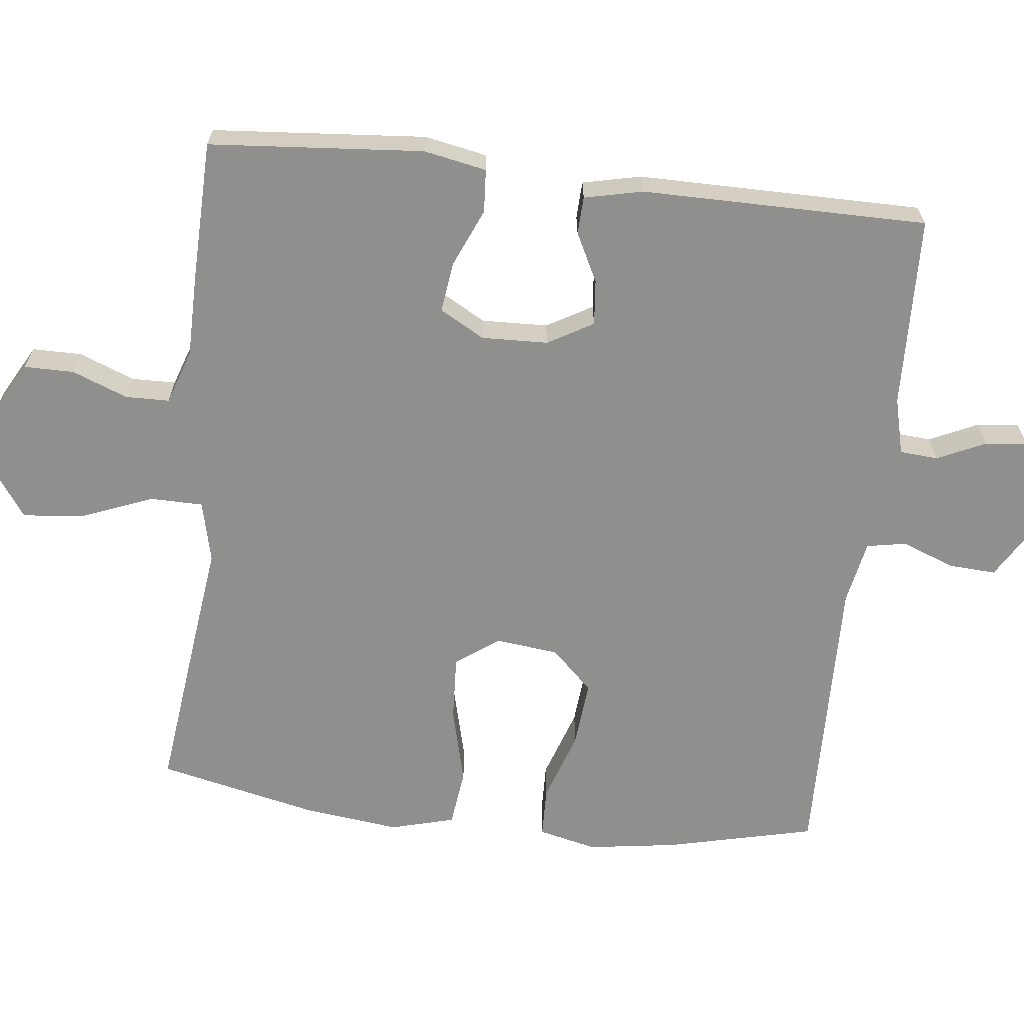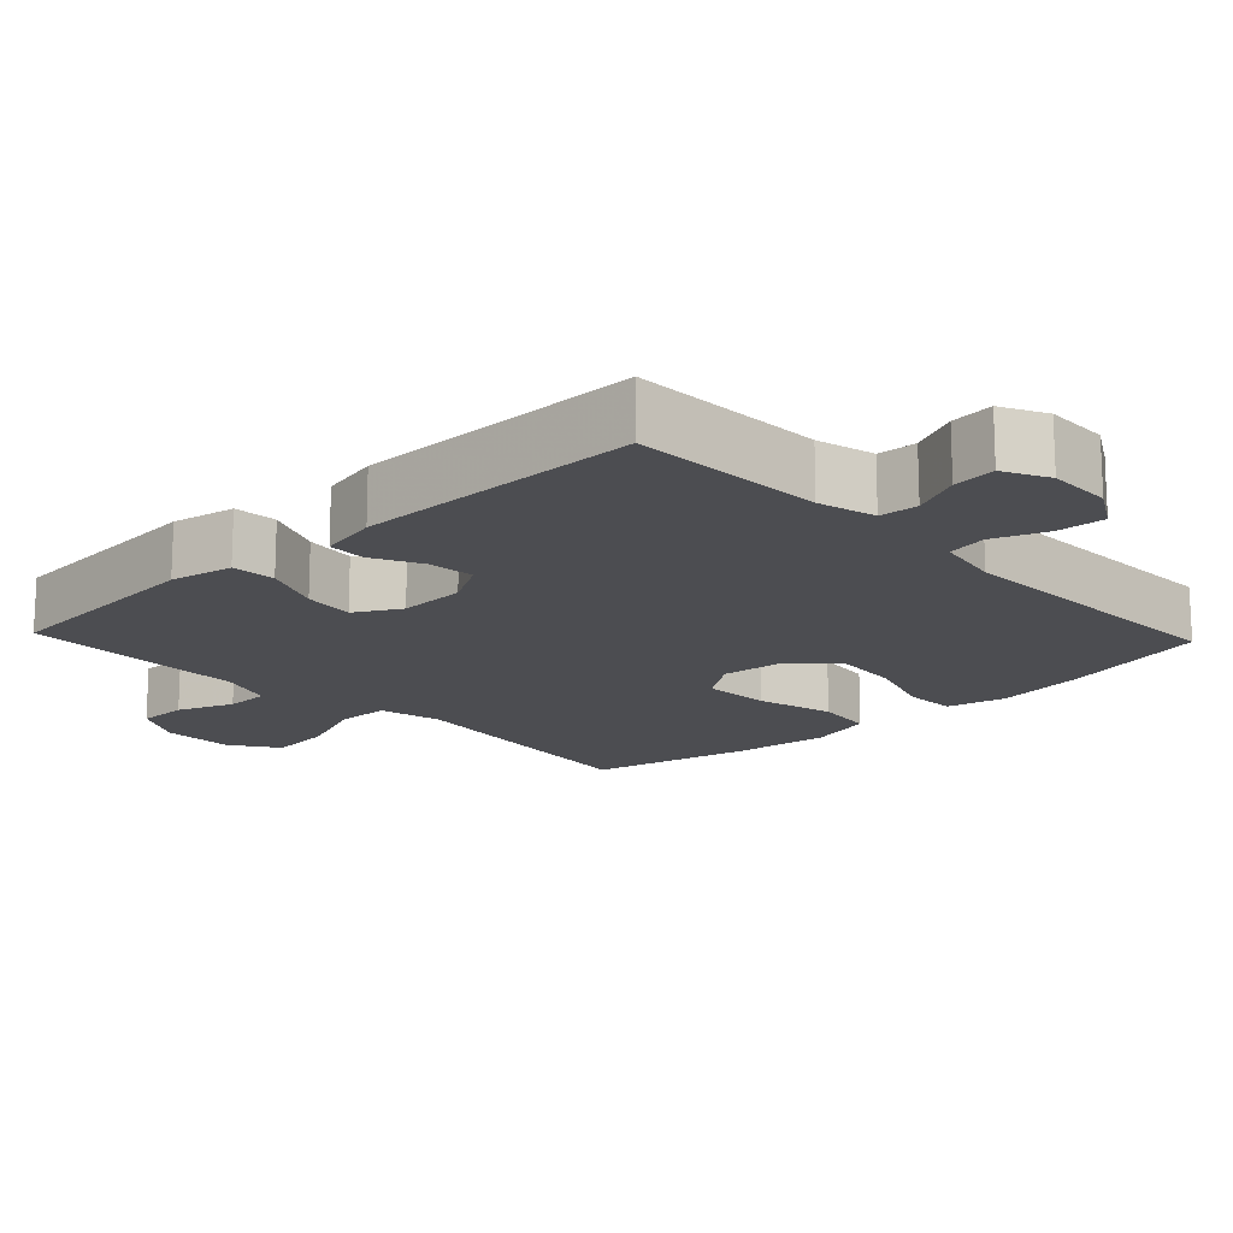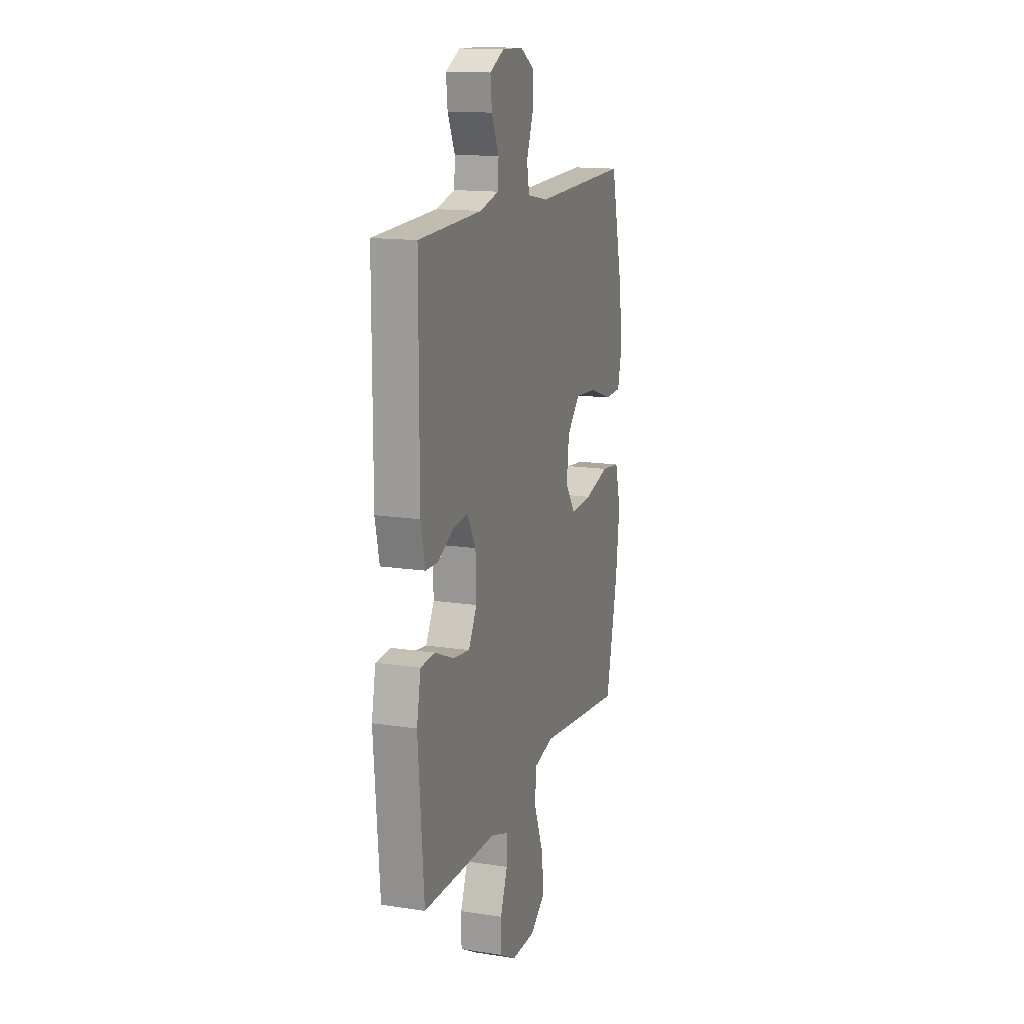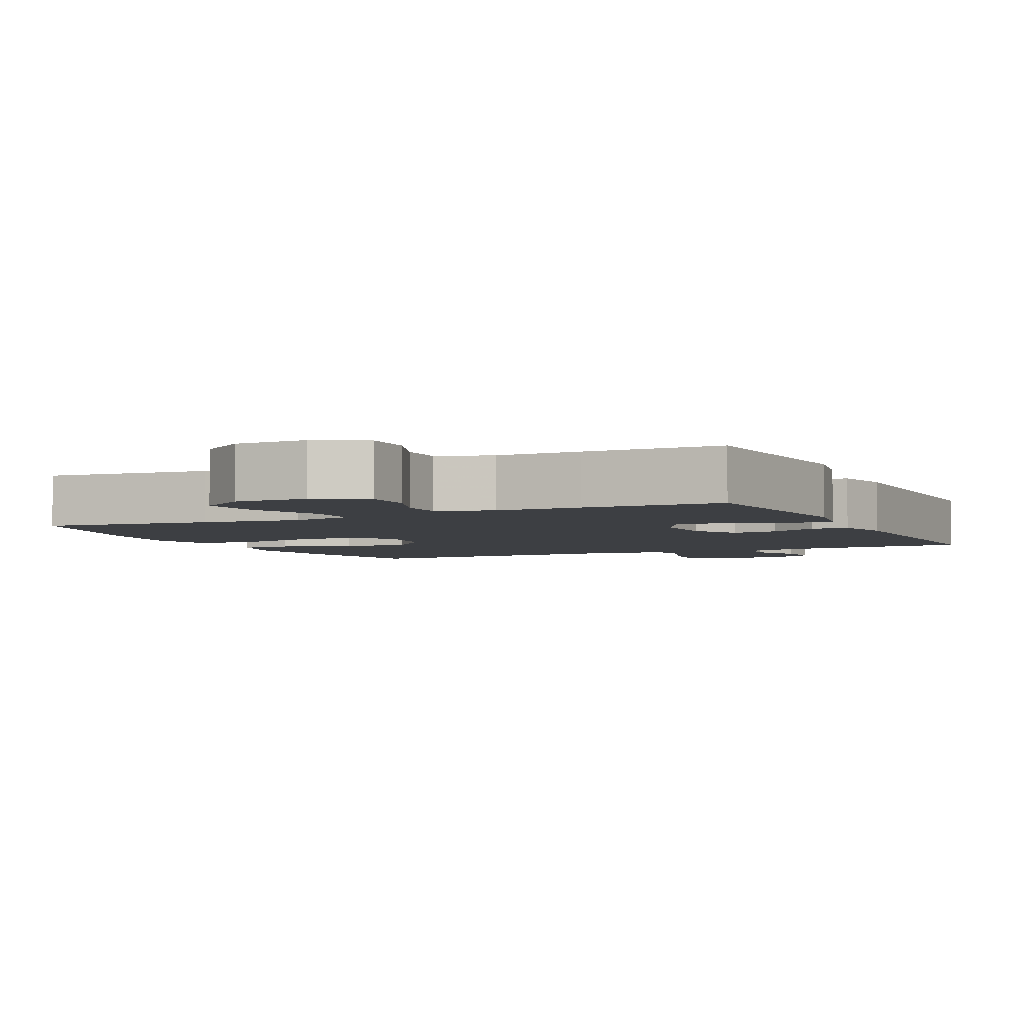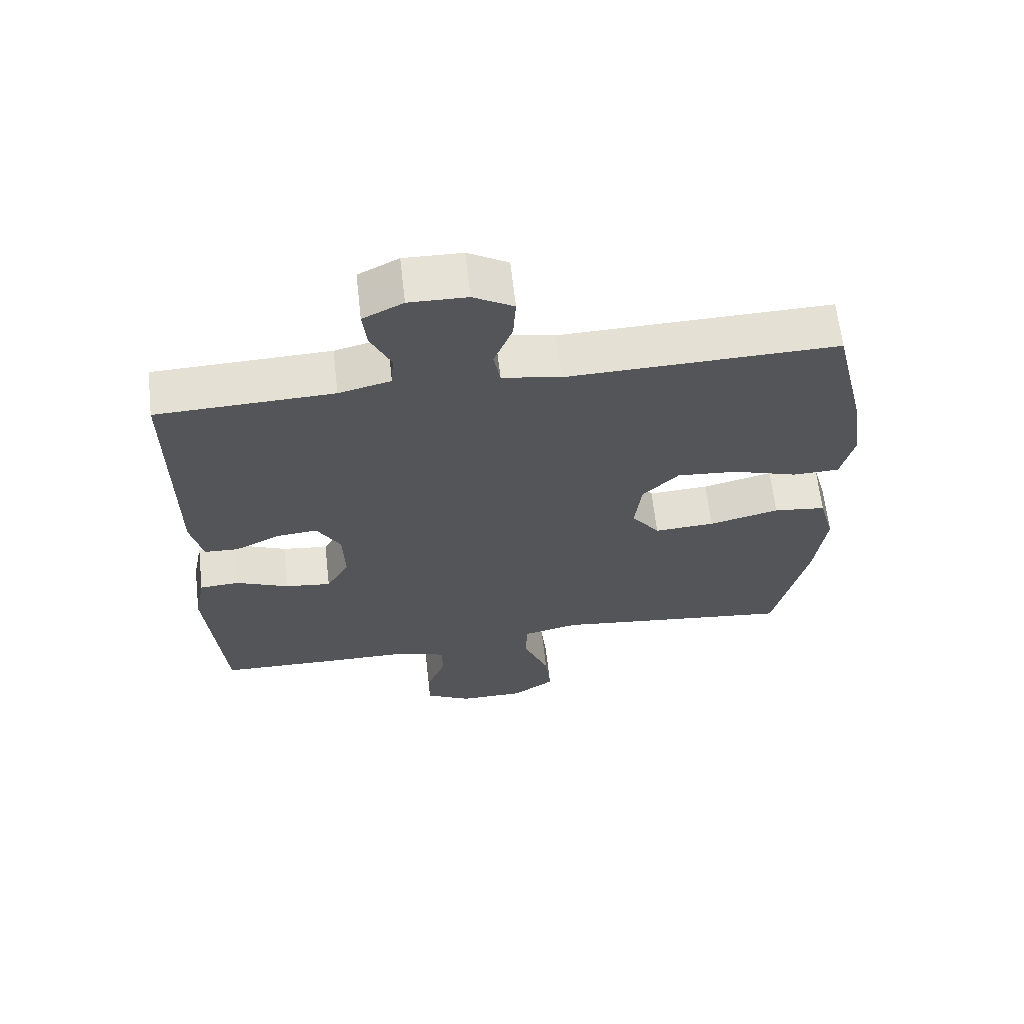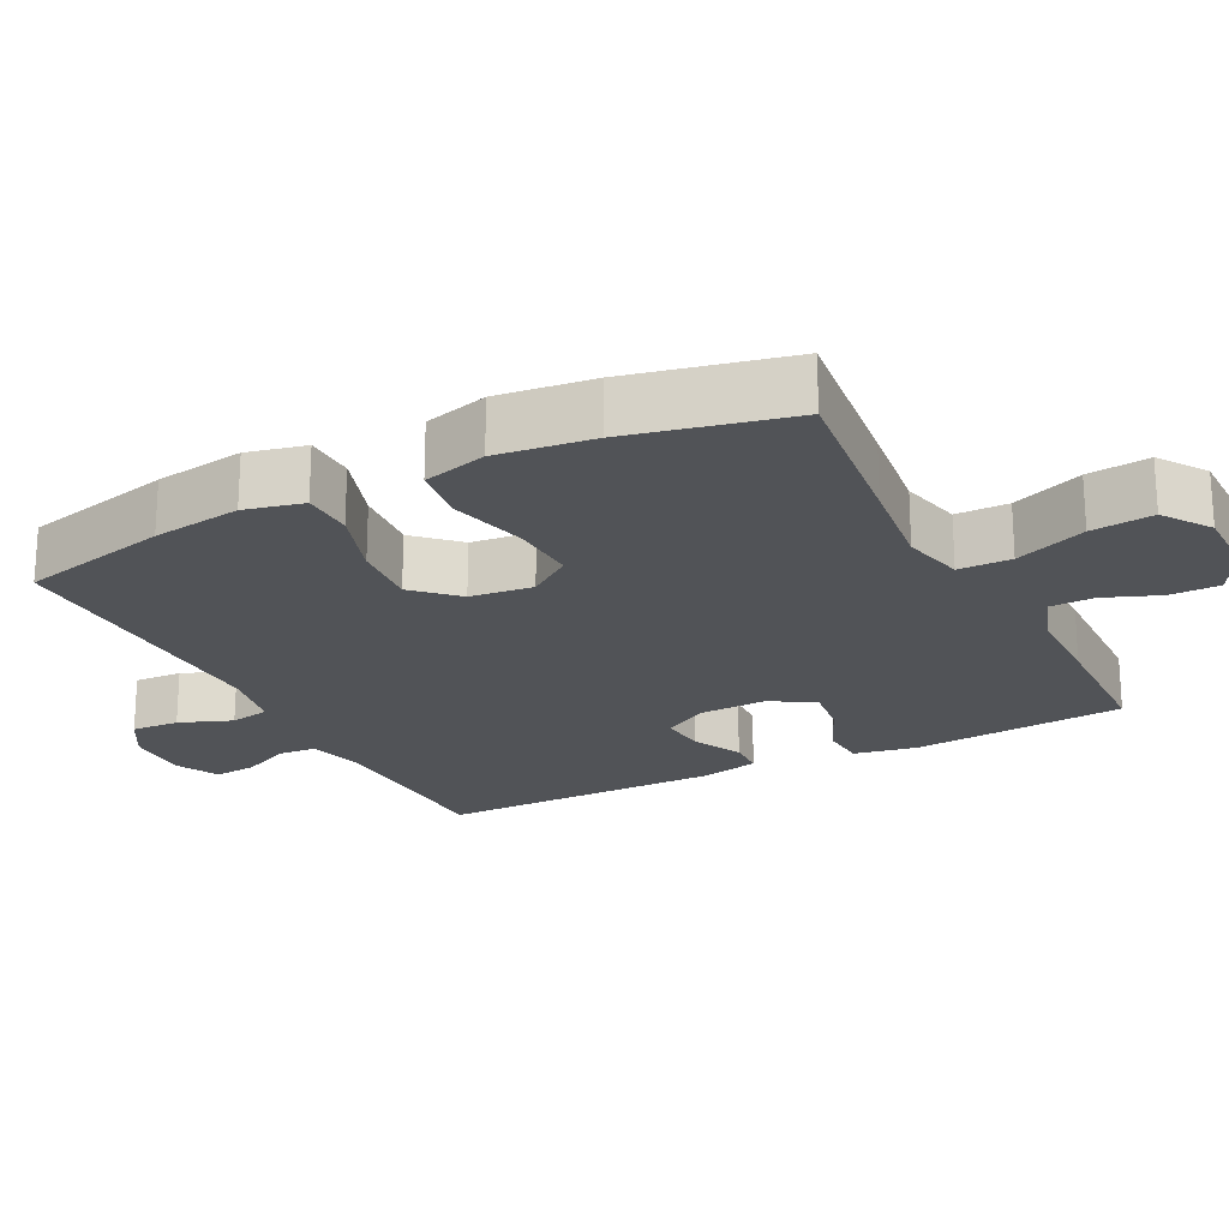
<metadata>
{"format":"obj","ext":"obj","renderer":"f3d","projection":"perspective","resolution":1024,"background":"white","views":[{"elev":-65.1,"azim":-96.5,"up":"+Y"},{"elev":-16.2,"azim":-46.6,"up":"+Y"},{"elev":14.8,"azim":-71.8,"up":"+Z"},{"elev":-4.0,"azim":-154.3,"up":"+Y"},{"elev":64.6,"azim":-6.5,"up":"+Z"},{"elev":-21.7,"azim":117.1,"up":"+Y"}]}
</metadata>
<code>
v 0.5 0.07 0.5
v 0.549 0.07 0.293
v 0.567 0.07 0.169
v 0.548 0.07 0.088
v 0.477 0.07 0.086
v 0.378 0.07 0.119
v 0.285 0.07 0.127
v 0.23 0.07 0.07
v 0.22 0.07 -0.017
v 0.263 0.07 -0.077
v 0.355 0.07 -0.072
v 0.462 0.07 -0.045
v 0.542 0.07 -0.055
v 0.566 0.07 -0.144
v 0.55 0.07 -0.277
v 0.5 0.07 -0.5
v 0.267 0.07 -0.472
v 0.131 0.07 -0.455
v 0.045 0.07 -0.475
v 0.044 0.07 -0.548
v 0.083 0.07 -0.647
v 0.092 0.07 -0.733
v 0.027 0.07 -0.778
v -0.073 0.07 -0.778
v -0.143 0.07 -0.739
v -0.143 0.07 -0.67
v -0.113 0.07 -0.593
v -0.114 0.07 -0.532
v -0.19 0.07 -0.506
v -0.308 0.07 -0.505
v -0.5 0.07 -0.5
v -0.524 0.07 -0.203
v -0.507 0.07 -0.116
v -0.447 0.07 -0.112
v -0.366 0.07 -0.147
v -0.296 0.07 -0.156
v -0.261 0.07 -0.094
v -0.264 0.07 -0.002
v -0.3 0.07 0.061
v -0.363 0.07 0.055
v -0.431 0.07 0.021
v -0.483 0.07 0.023
v -0.501 0.07 0.104
v -0.5 0.07 0.5
v -0.233 0.07 0.509
v -0.154 0.07 0.529
v -0.15 0.07 0.582
v -0.181 0.07 0.649
v -0.187 0.07 0.708
v -0.126 0.07 0.739
v -0.038 0.07 0.737
v 0.023 0.07 0.701
v 0.019 0.07 0.635
v -0.009 0.07 0.562
v 0.001 0.07 0.507
v 0.09 0.07 0.49
v 0.5 0 0.5
v 0.549 0 0.293
v 0.567 0 0.169
v 0.548 0 0.088
v 0.477 0 0.086
v 0.378 0 0.119
v 0.285 0 0.127
v 0.23 0 0.07
v 0.22 0 -0.017
v 0.263 0 -0.077
v 0.355 0 -0.072
v 0.462 0 -0.045
v 0.542 0 -0.055
v 0.566 0 -0.144
v 0.55 0 -0.277
v 0.5 0 -0.5
v 0.267 0 -0.472
v 0.131 0 -0.455
v 0.045 0 -0.475
v 0.044 0 -0.548
v 0.083 0 -0.647
v 0.092 0 -0.733
v 0.027 0 -0.778
v -0.073 0 -0.778
v -0.143 0 -0.739
v -0.143 0 -0.67
v -0.113 0 -0.593
v -0.114 0 -0.532
v -0.19 0 -0.506
v -0.308 0 -0.505
v -0.5 0 -0.5
v -0.524 0 -0.203
v -0.507 0 -0.116
v -0.447 0 -0.112
v -0.366 0 -0.147
v -0.296 0 -0.156
v -0.261 0 -0.094
v -0.264 0 -0.002
v -0.3 0 0.061
v -0.363 0 0.055
v -0.431 0 0.021
v -0.483 0 0.023
v -0.501 0 0.104
v -0.5 0 0.5
v -0.233 0 0.509
v -0.154 0 0.529
v -0.15 0 0.582
v -0.181 0 0.649
v -0.187 0 0.708
v -0.126 0 0.739
v -0.038 0 0.737
v 0.023 0 0.701
v 0.019 0 0.635
v -0.009 0 0.562
v 0.001 0 0.507
v 0.09 0 0.49
f 51 52 53 54
f 49 50 51 54
f 47 48 49 54
f 46 47 54 55
f 45 46 55 56
f 43 44 45 56
f 40 41 42 43
f 39 40 43 56
f 32 33 34 35
f 32 35 36
f 29 30 31 32
f 28 29 32 36
f 24 25 26 27
f 24 27 28
f 23 24 28
f 20 21 22 23
f 19 20 23 28
f 15 16 17 18
f 15 18 19
f 11 12 13 14
f 10 11 14 15
f 3 4 5 6
f 3 6 7
f 2 3 7
f 1 2 7
f 38 39 56 1
f 19 28 36 37
f 10 15 19 37
f 9 10 37 38
f 8 9 38
f 1 7 8 38
f 110 109 108 107
f 110 107 106 105
f 110 105 104 103
f 111 110 103 102
f 112 111 102 101
f 112 101 100 99
f 99 98 97 96
f 112 99 96 95
f 91 90 89 88
f 92 91 88
f 88 87 86 85
f 92 88 85 84
f 83 82 81 80
f 84 83 80
f 84 80 79
f 79 78 77 76
f 84 79 76 75
f 74 73 72 71
f 75 74 71
f 70 69 68 67
f 71 70 67 66
f 62 61 60 59
f 63 62 59
f 63 59 58
f 63 58 57
f 57 112 95 94
f 93 92 84 75
f 93 75 71 66
f 94 93 66 65
f 94 65 64
f 94 64 63 57
f 1 57 58 2
f 2 58 59 3
f 3 59 60 4
f 4 60 61 5
f 5 61 62 6
f 6 62 63 7
f 7 63 64 8
f 8 64 65 9
f 9 65 66 10
f 10 66 67 11
f 11 67 68 12
f 12 68 69 13
f 13 69 70 14
f 14 70 71 15
f 15 71 72 16
f 16 72 73 17
f 17 73 74 18
f 18 74 75 19
f 19 75 76 20
f 20 76 77 21
f 21 77 78 22
f 22 78 79 23
f 23 79 80 24
f 24 80 81 25
f 25 81 82 26
f 26 82 83 27
f 27 83 84 28
f 28 84 85 29
f 29 85 86 30
f 30 86 87 31
f 31 87 88 32
f 32 88 89 33
f 33 89 90 34
f 34 90 91 35
f 35 91 92 36
f 36 92 93 37
f 37 93 94 38
f 38 94 95 39
f 39 95 96 40
f 40 96 97 41
f 41 97 98 42
f 42 98 99 43
f 43 99 100 44
f 44 100 101 45
f 45 101 102 46
f 46 102 103 47
f 47 103 104 48
f 48 104 105 49
f 49 105 106 50
f 50 106 107 51
f 51 107 108 52
f 52 108 109 53
f 53 109 110 54
f 54 110 111 55
f 55 111 112 56
f 56 112 57 1

</code>
